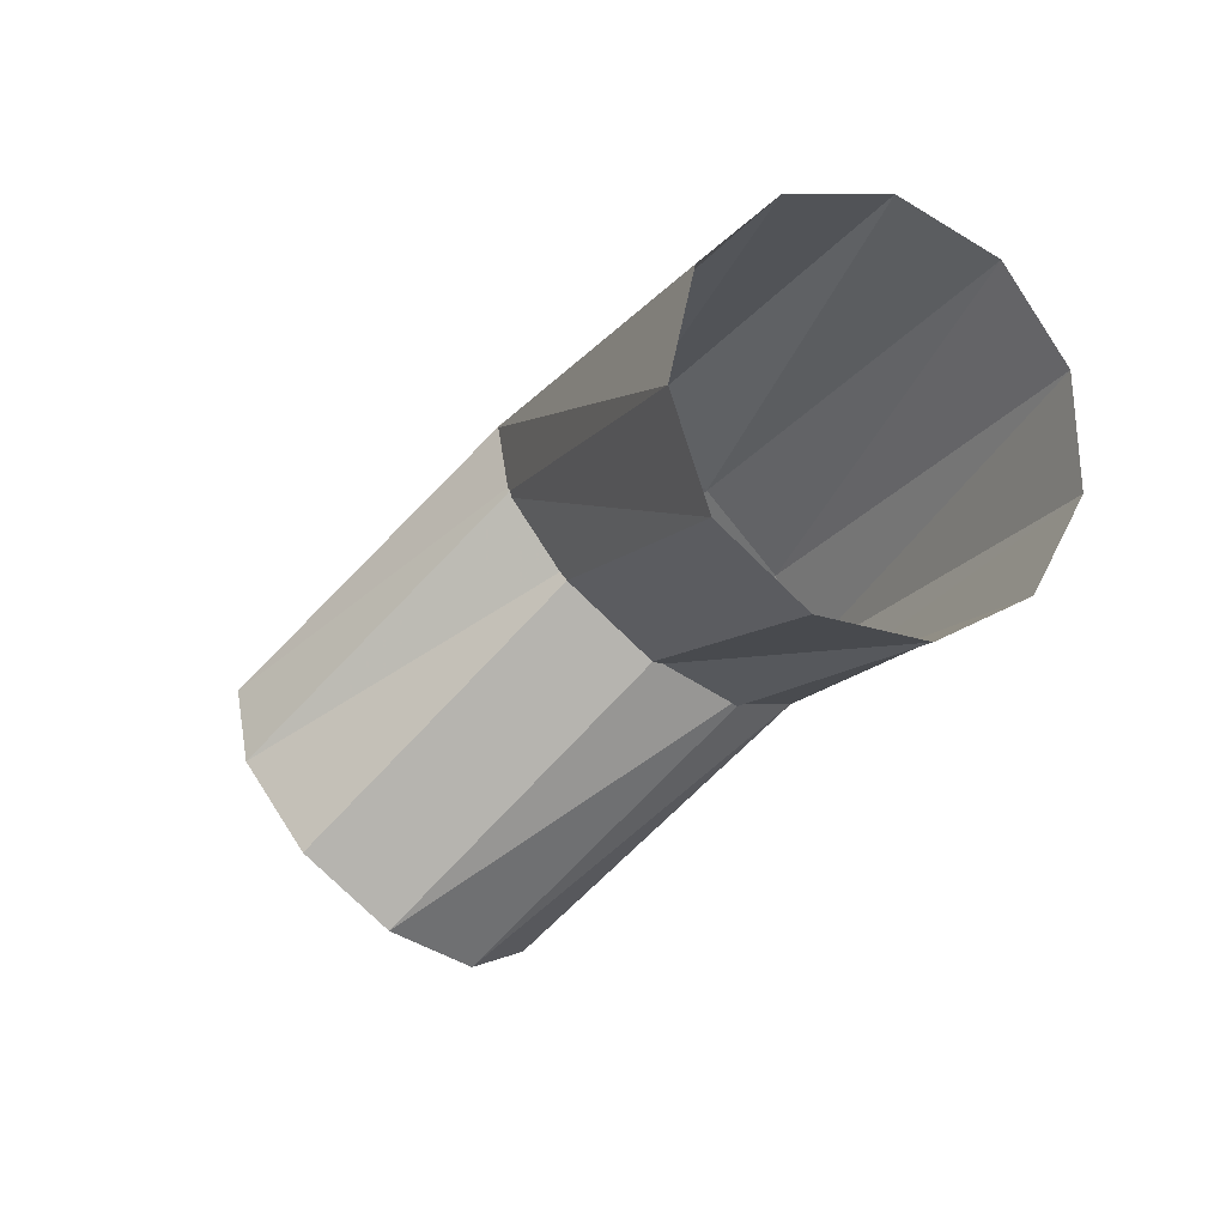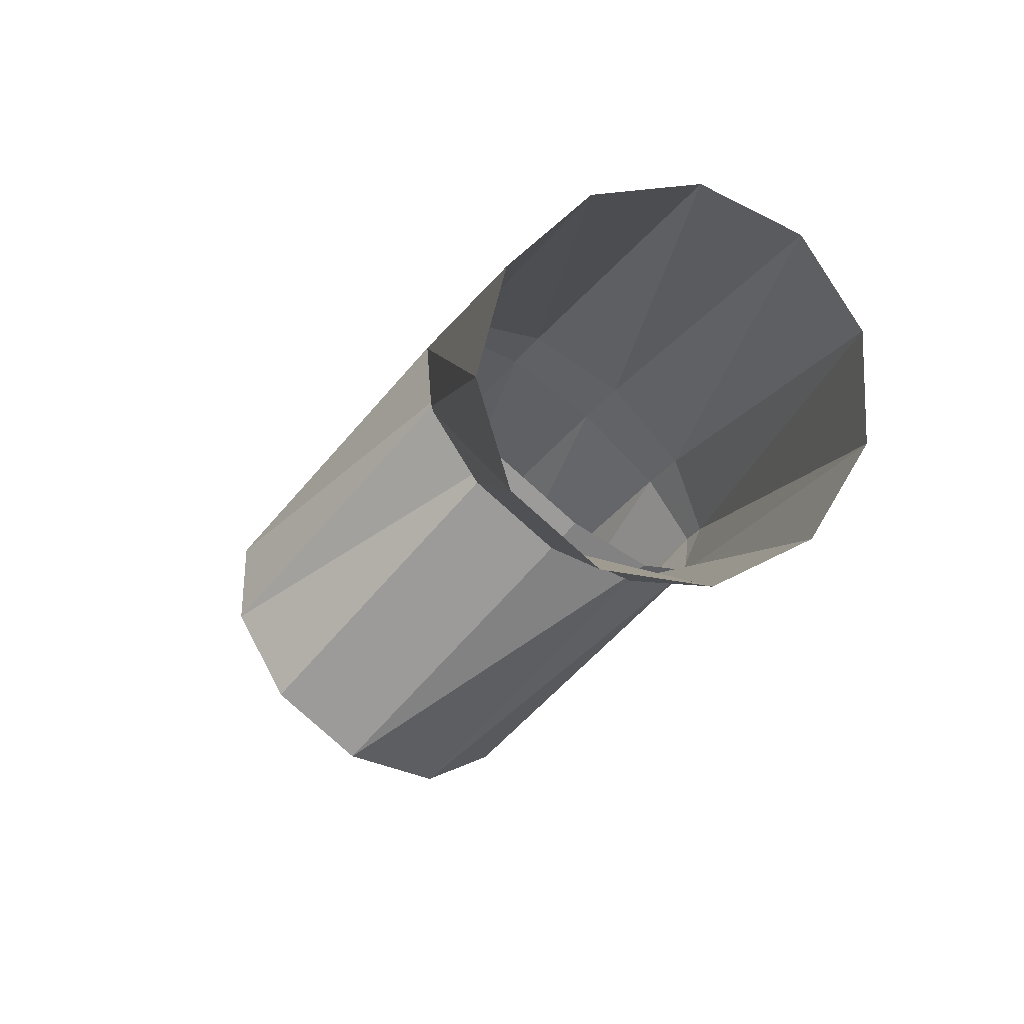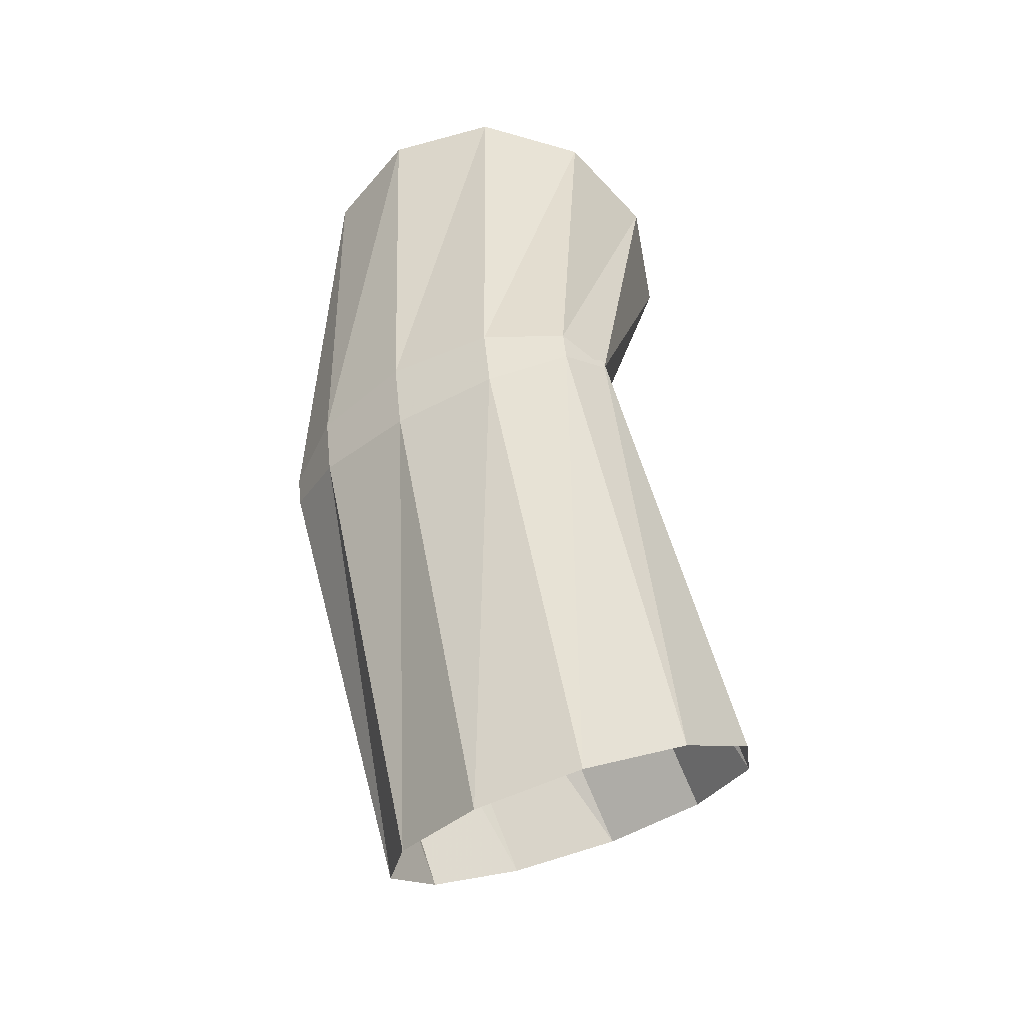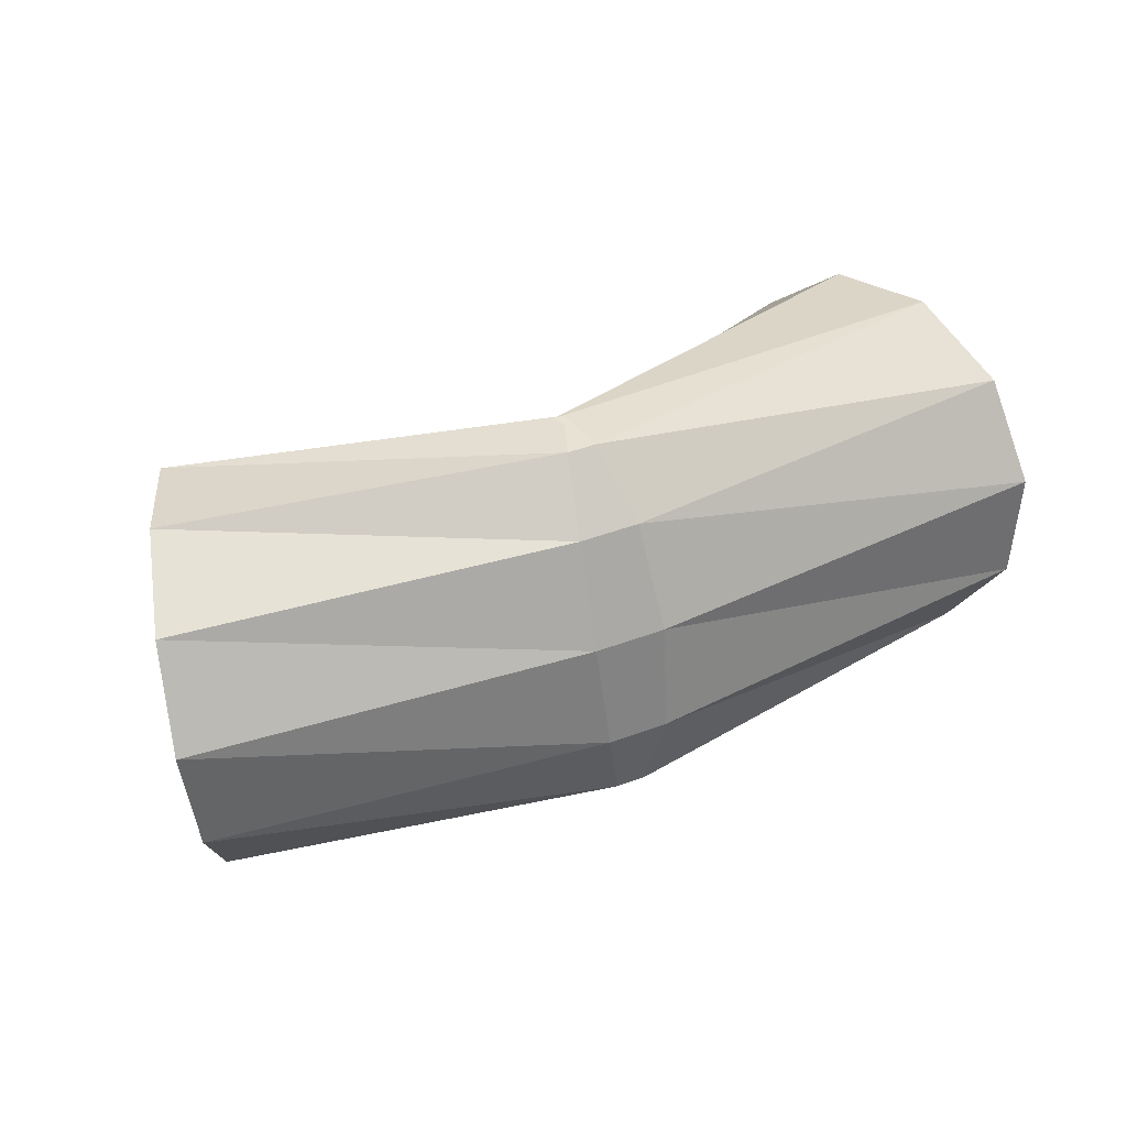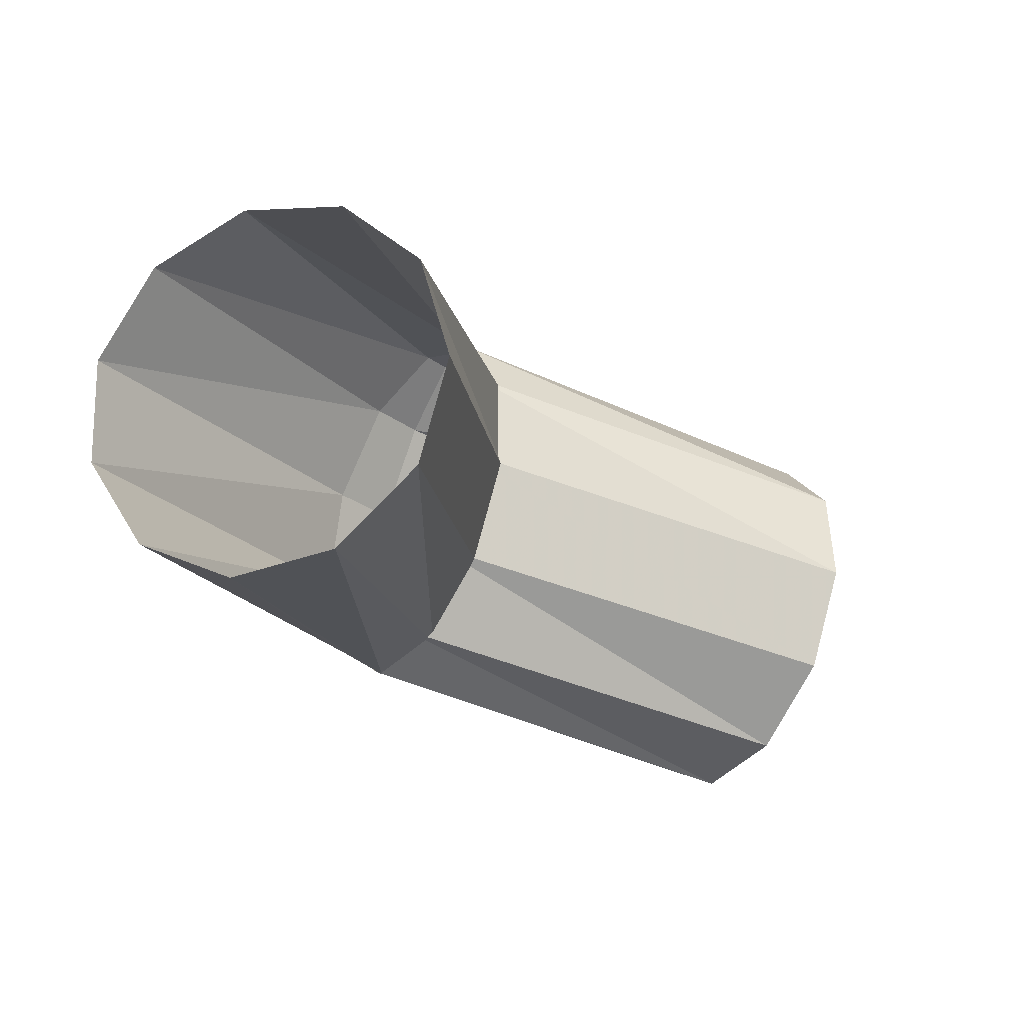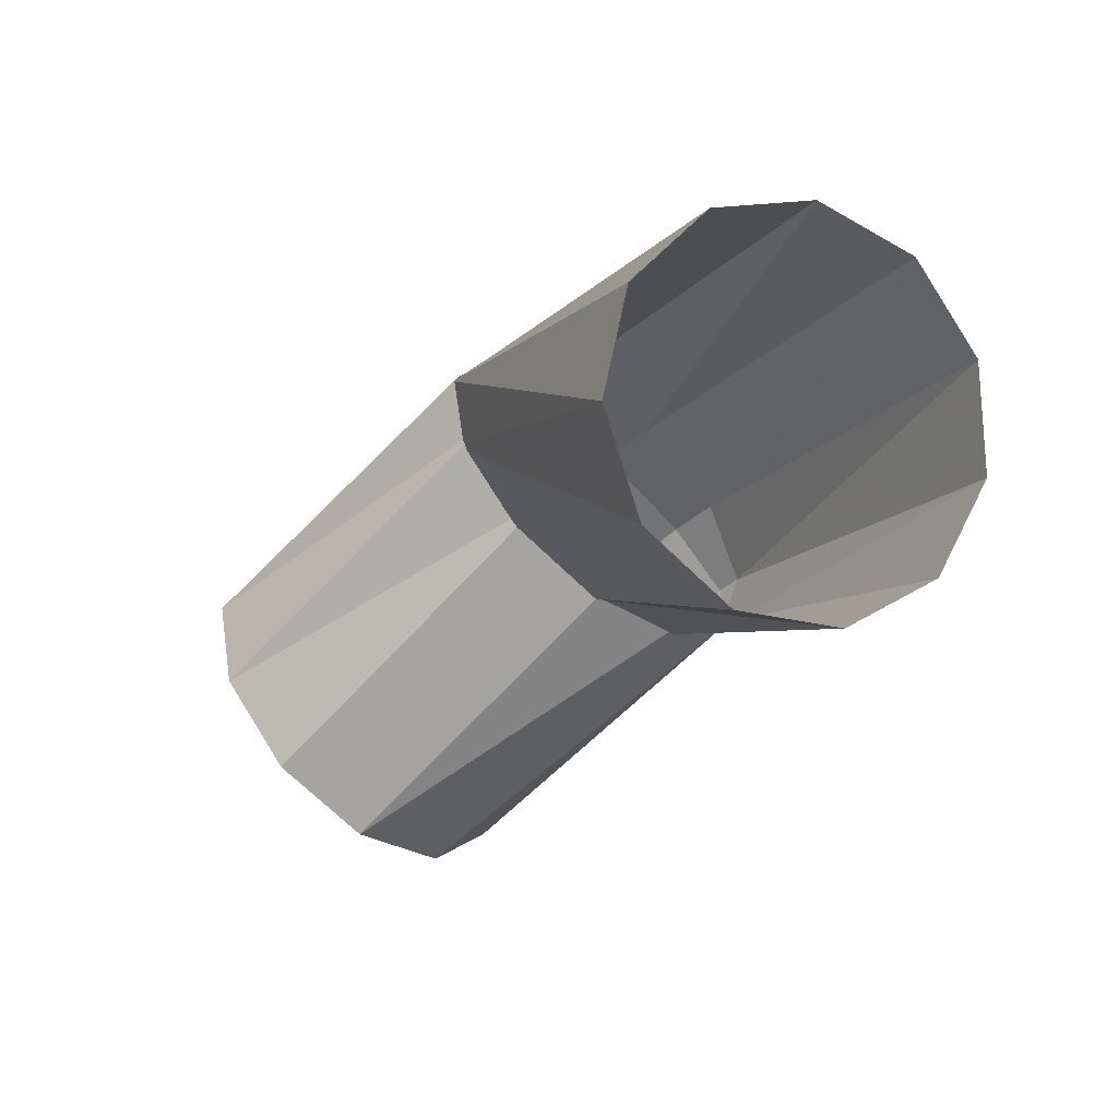
<metadata>
{"format":"obj","ext":"obj","renderer":"f3d","projection":"perspective","resolution":1024,"background":"white","views":[{"elev":-6.2,"azim":33.6,"up":"+Z"},{"elev":2.2,"azim":45.4,"up":"+Z"},{"elev":36.8,"azim":58.7,"up":"+Y"},{"elev":78.8,"azim":-45.6,"up":"+Y"},{"elev":-60.3,"azim":-59.8,"up":"+Z"},{"elev":0.8,"azim":34.6,"up":"+Z"}]}
</metadata>
<code>
g tube1
v 161.2 141.5 194.5
v 162.3 142.6 192.1
v 162.6 142.3 189.3
v 162.1 140.8 187
v 161 138.5 185.9
v 159.4 136.1 186.4
v 158.1 134.5 188.3
v 157.3 134.1 190.9
v 157.4 135 193.6
v 158.3 137.1 195.4
v 159.7 139.5 195.7
v 161.2 141.5 194.5
v 151.1 145.7 190.8
v 152.3 147 188.8
v 153 147.4 186.8
v 152.8 146.7 185.5
v 151.9 145.2 185.3
v 150.6 143.4 186.3
v 149.3 141.7 188.2
v 148.3 140.8 190.3
v 148.1 141 192
v 148.6 142.1 192.8
v 149.8 143.8 192.3
v 151.1 145.7 190.8
v 151.1 145.7 190.8
v 152.3 147 188.8
v 153 147.4 186.8
v 152.8 146.7 185.5
v 151.9 145.2 185.3
v 150.6 143.4 186.3
v 149.3 141.7 188.2
v 148.3 140.8 190.3
v 148.1 141 192
v 148.6 142.1 192.8
v 149.8 143.8 192.3
v 151.1 145.7 190.8
v 149.6 146.1 190.1
v 151 147.3 188.1
v 152.3 147.5 186.4
v 153 146.6 185.6
v 153 144.9 185.8
v 152.1 142.9 187
v 150.8 141.3 188.9
v 149.4 140.5 190.8
v 148.3 140.9 192.1
v 148 142.3 192.5
v 148.4 144.2 191.7
v 149.6 146.1 190.1
v 140.8 147.6 185.1
v 142.4 148.6 183
v 144.2 147.9 180.9
v 145.4 145.9 179.4
v 145.9 143.1 179.1
v 145.3 140.5 180
v 144 138.9 181.8
v 142.2 138.7 184.1
v 140.7 140.1 185.9
v 139.8 142.6 186.9
v 139.9 145.4 186.6
v 140.8 147.6 185.1
f 1 2 14
f 14 13 1
f 2 3 15
f 15 14 2
f 3 4 16
f 16 15 3
f 4 5 17
f 17 16 4
f 5 6 18
f 18 17 5
f 6 7 19
f 19 18 6
f 7 8 20
f 20 19 7
f 8 9 21
f 21 20 8
f 9 10 22
f 22 21 9
f 10 11 23
f 23 22 10
f 11 12 24
f 24 23 11
f 13 14 26
f 26 25 13
f 14 15 27
f 27 26 14
f 15 16 28
f 28 27 15
f 16 17 29
f 29 28 16
f 17 18 30
f 30 29 17
f 18 19 31
f 31 30 18
f 19 20 32
f 32 31 19
f 20 21 33
f 33 32 20
f 21 22 34
f 34 33 21
f 22 23 35
f 35 34 22
f 23 24 36
f 36 35 23
f 25 26 38
f 38 37 25
f 26 27 39
f 39 38 26
f 27 28 40
f 40 39 27
f 28 29 41
f 41 40 28
f 29 30 42
f 42 41 29
f 30 31 43
f 43 42 30
f 31 32 44
f 44 43 31
f 32 33 45
f 45 44 32
f 33 34 46
f 46 45 33
f 34 35 47
f 47 46 34
f 35 36 48
f 48 47 35
f 37 38 50
f 50 49 37
f 38 39 51
f 51 50 38
f 39 40 52
f 52 51 39
f 40 41 53
f 53 52 40
f 41 42 54
f 54 53 41
f 42 43 55
f 55 54 42
f 43 44 56
f 56 55 43
f 44 45 57
f 57 56 44
f 45 46 58
f 58 57 45
f 46 47 59
f 59 58 46
f 47 48 60
f 60 59 47
g

</code>
